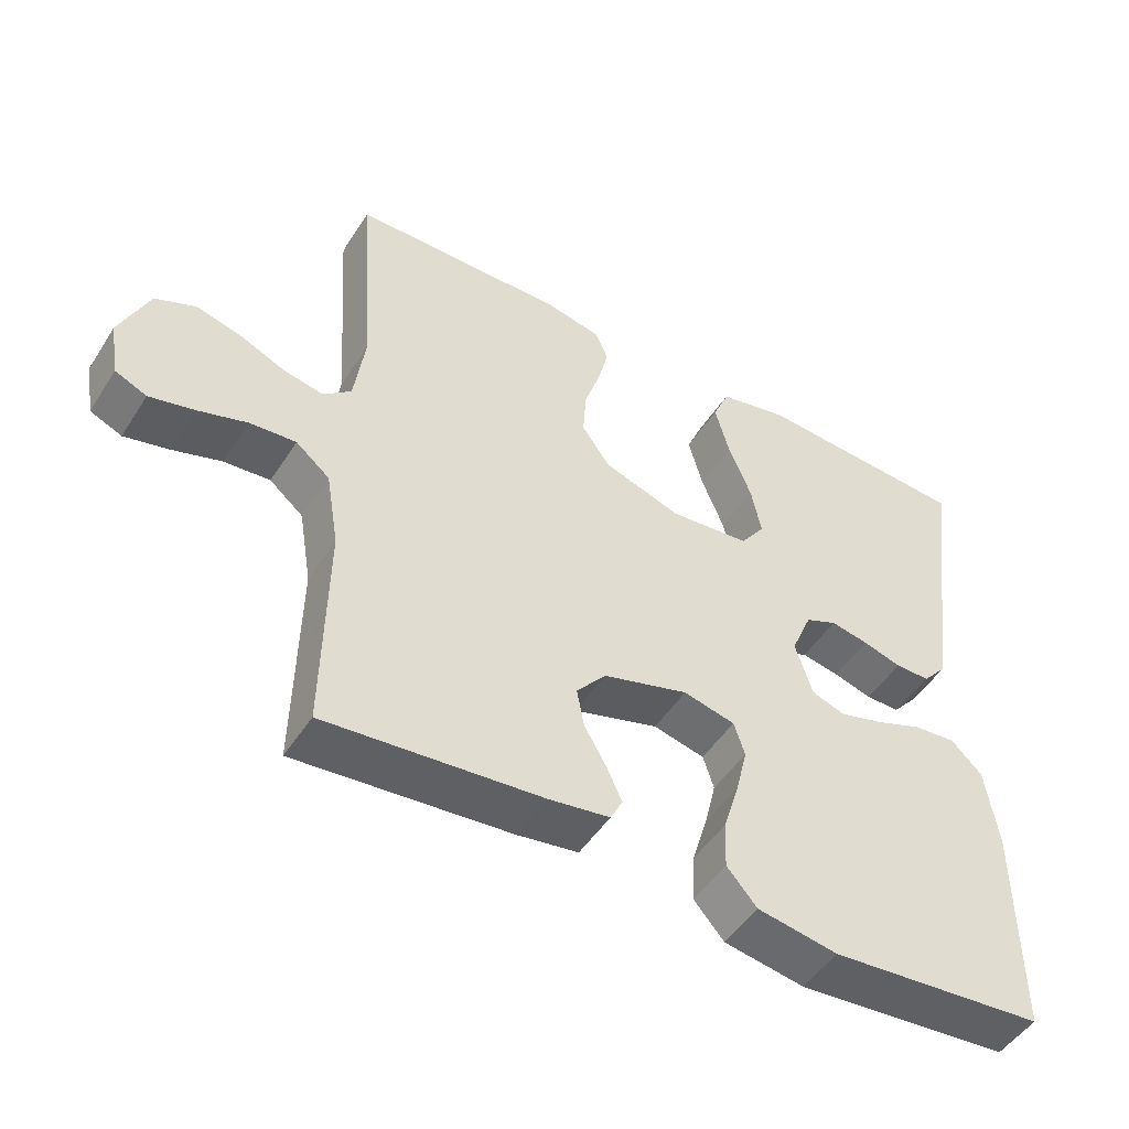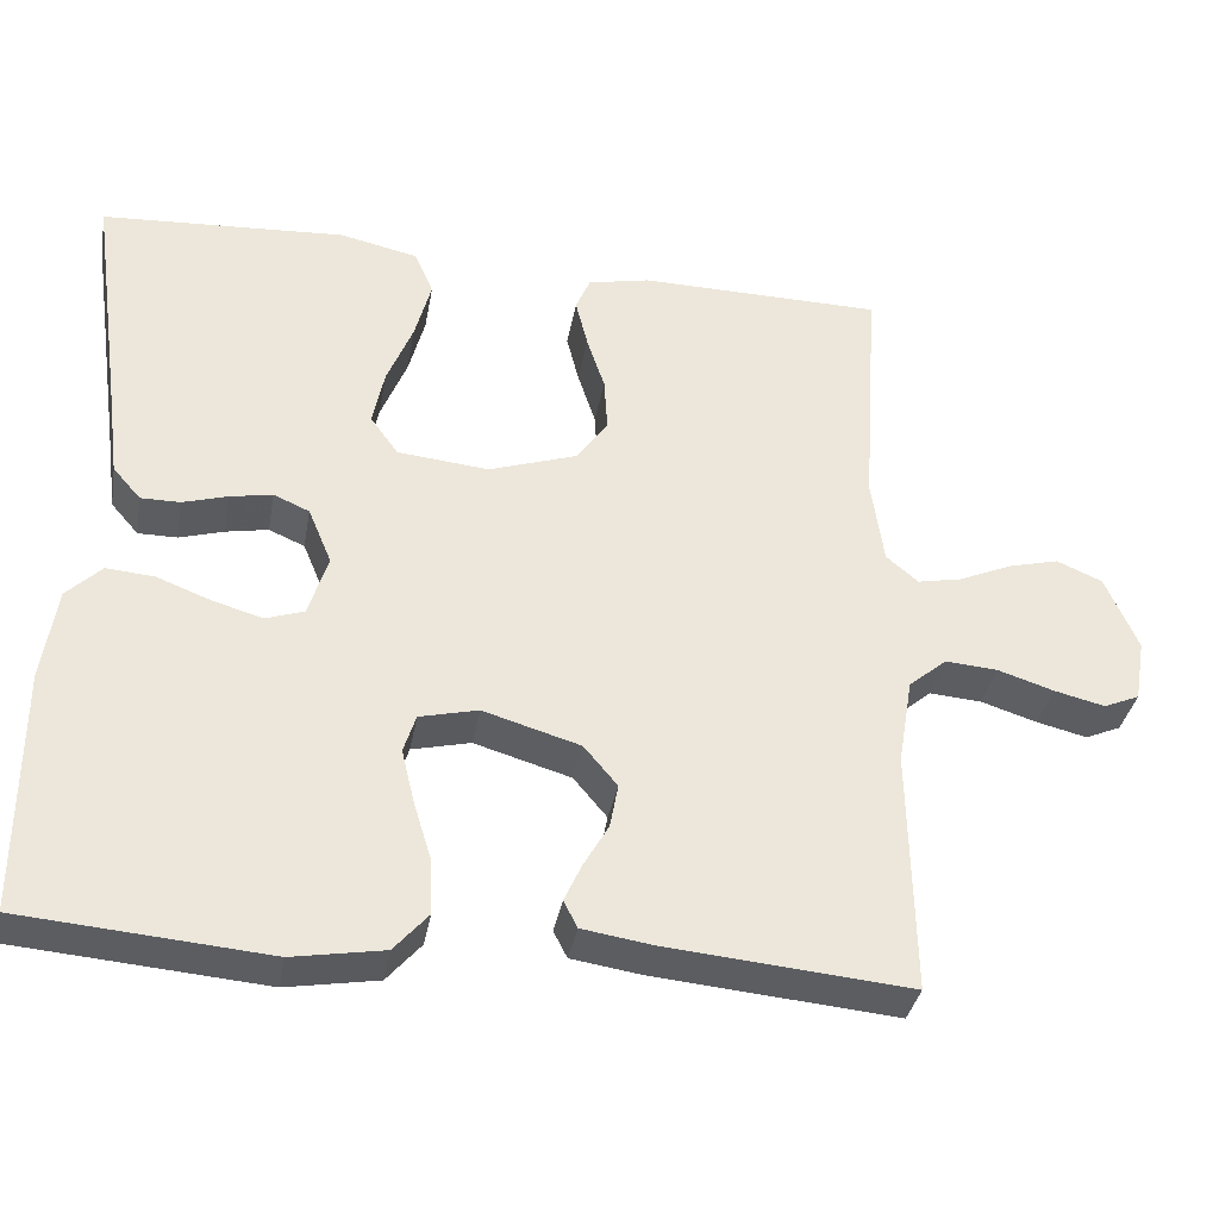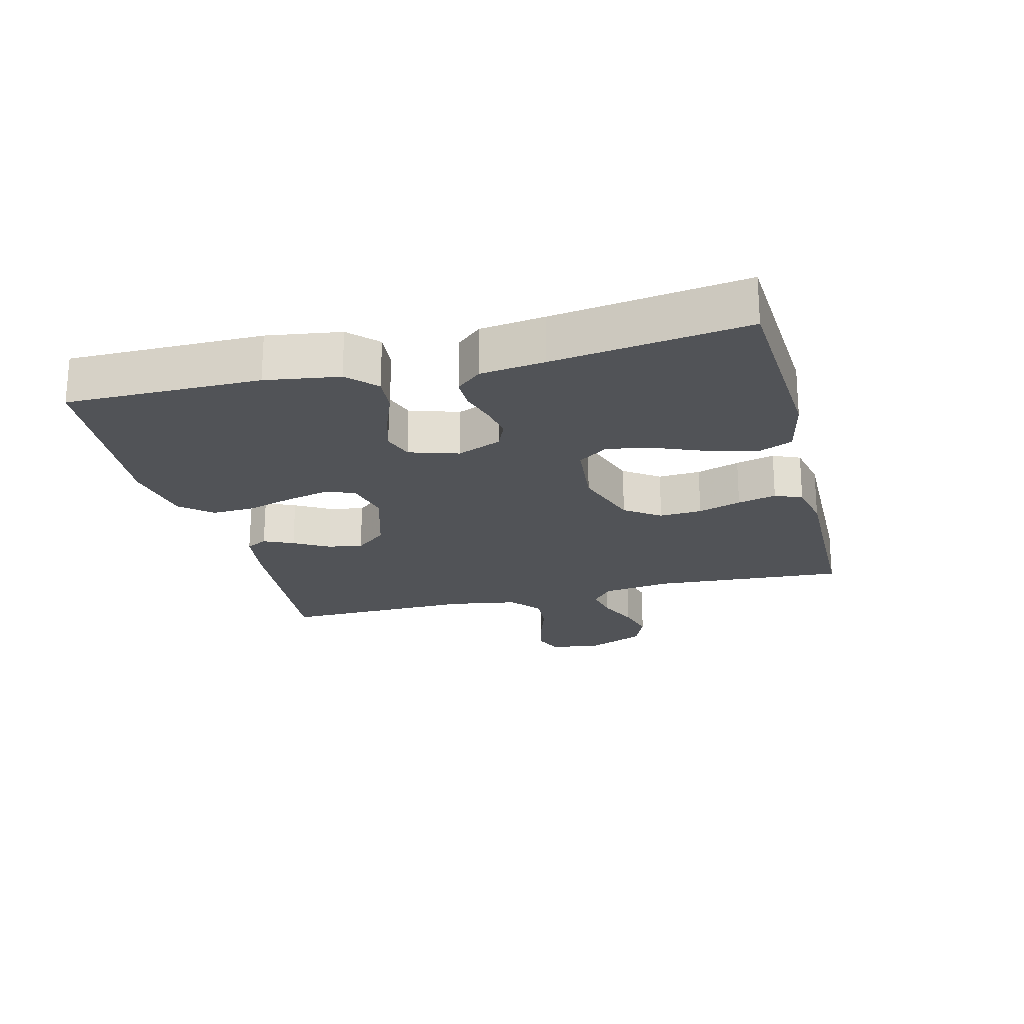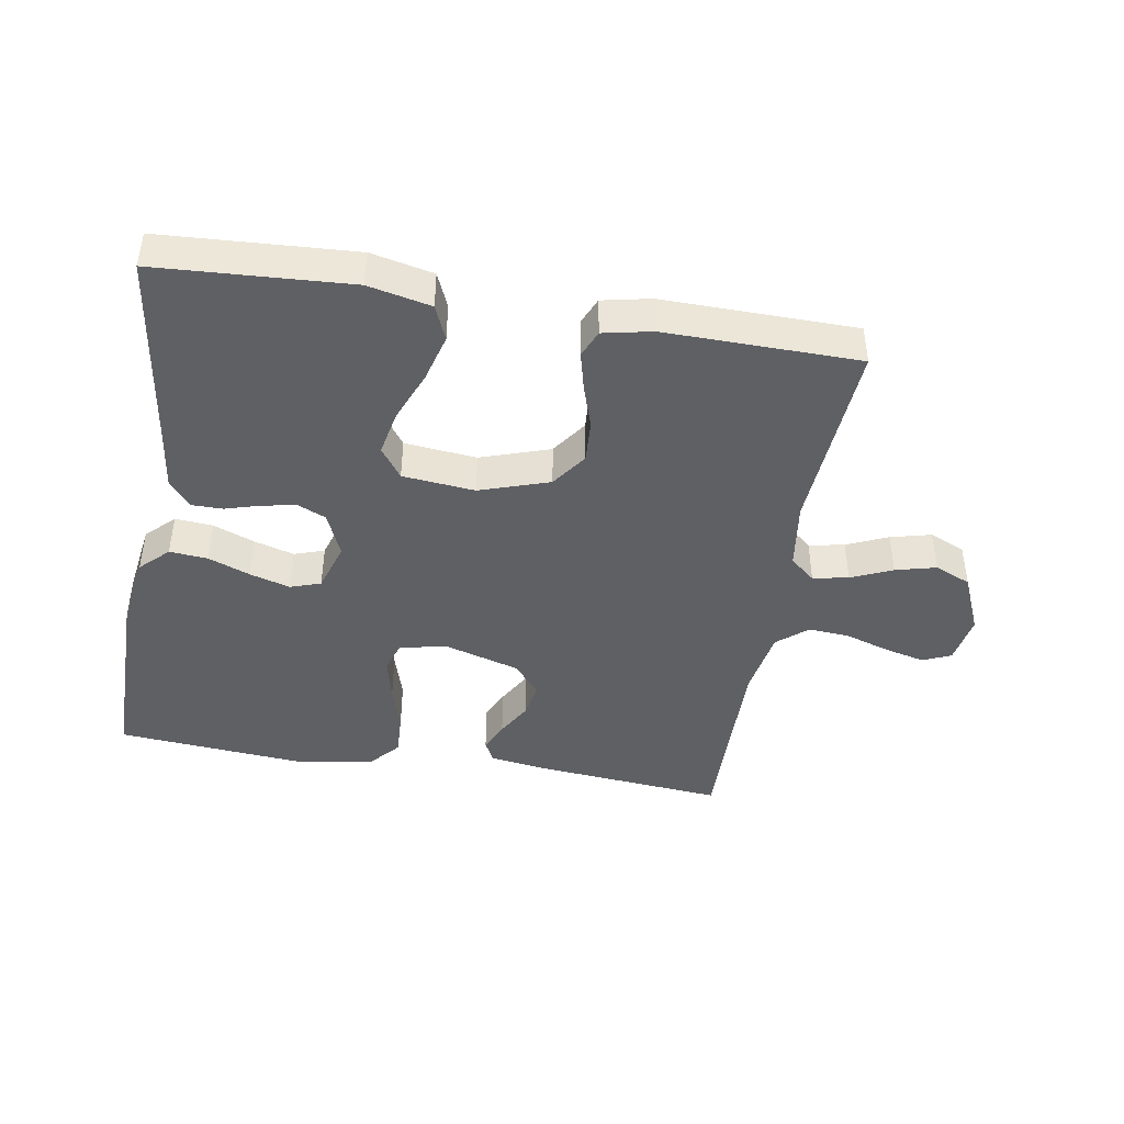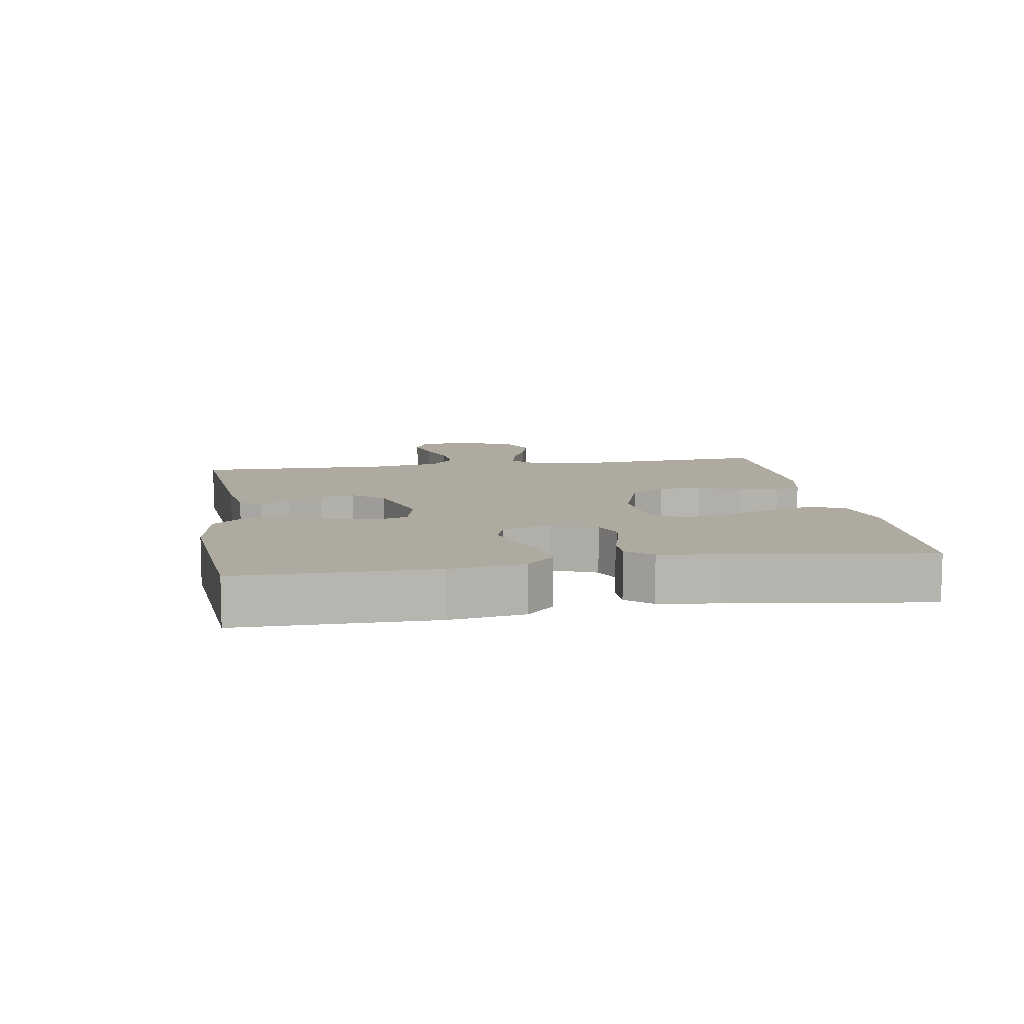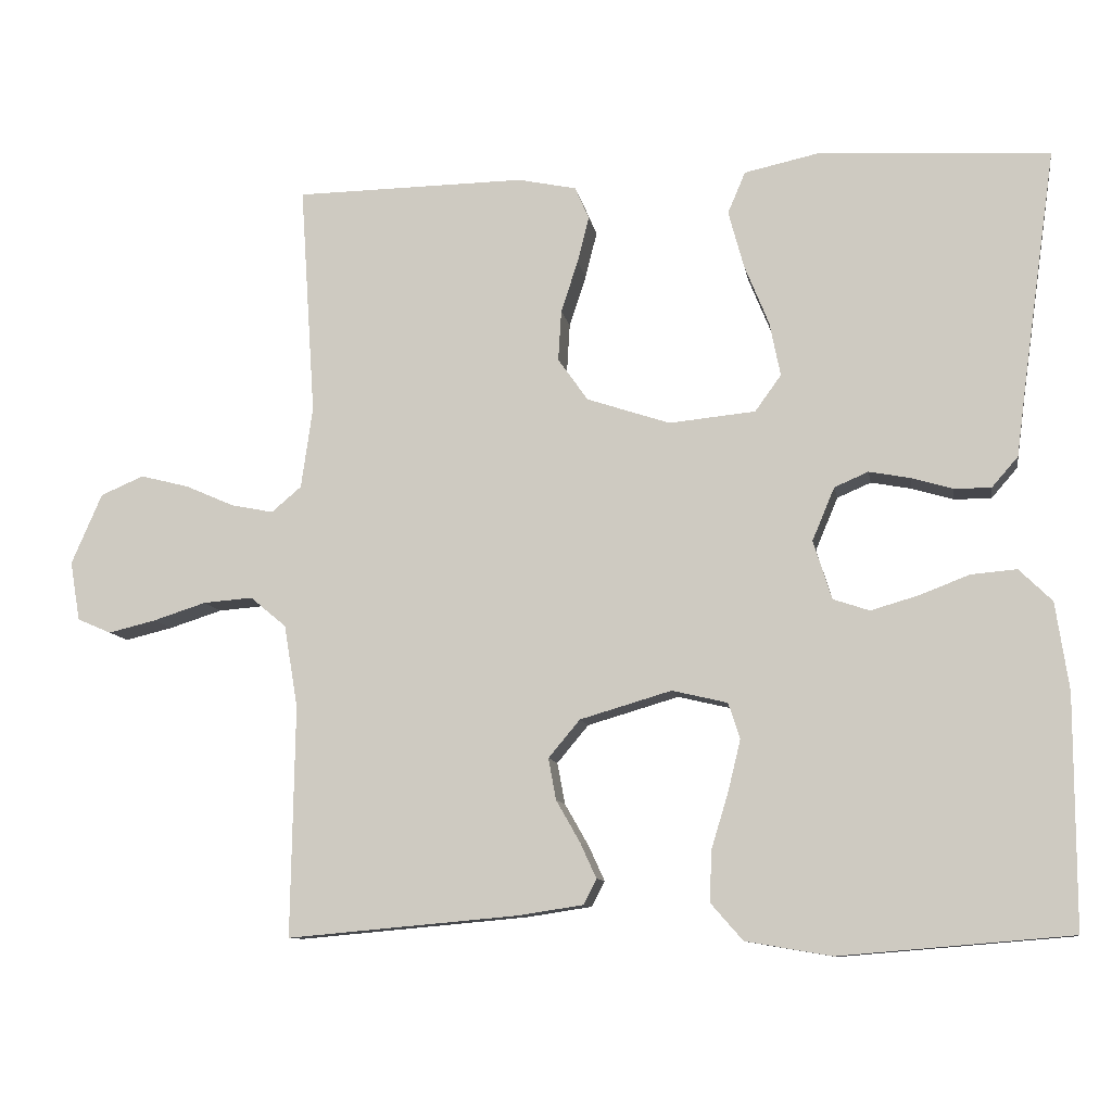
<metadata>
{"format":"obj","ext":"obj","renderer":"f3d","projection":"perspective","resolution":1024,"background":"white","views":[{"elev":-49.1,"azim":148.5,"up":"+Z"},{"elev":-35.5,"azim":-10.1,"up":"+Z"},{"elev":-21.7,"azim":-75.8,"up":"+Y"},{"elev":-43.5,"azim":-9.6,"up":"+Y"},{"elev":9.4,"azim":-99.3,"up":"+Y"},{"elev":-10.0,"azim":-170.4,"up":"+Z"}]}
</metadata>
<code>
v 0.5 0.07 -0.5
v 0.2 0.07 -0.473
v 0.115 0.07 -0.46
v 0.098 0.07 -0.427
v 0.119 0.07 -0.381
v 0.15 0.07 -0.327
v 0.16 0.07 -0.273
v 0.119 0.07 -0.224
v 0 0.07 -0.189
v -0.072 0.07 -0.206
v -0.087 0.07 -0.253
v -0.071 0.07 -0.319
v -0.049 0.07 -0.391
v -0.046 0.07 -0.458
v -0.088 0.07 -0.506
v -0.2 0.07 -0.525
v -0.5 0.07 -0.5
v -0.5 0.07 -0.2
v -0.483 0.07 -0.086
v -0.44 0.07 -0.044
v -0.381 0.07 -0.049
v -0.316 0.07 -0.074
v -0.254 0.07 -0.092
v -0.207 0.07 -0.076
v -0.183 0.07 0
v -0.212 0.07 0.069
v -0.256 0.07 0.088
v -0.309 0.07 0.078
v -0.363 0.07 0.062
v -0.411 0.07 0.062
v -0.445 0.07 0.101
v -0.458 0.07 0.2
v -0.5 0.07 0.5
v -0.2 0.07 0.518
v -0.103 0.07 0.497
v -0.08 0.07 0.443
v -0.1 0.07 0.369
v -0.132 0.07 0.29
v -0.146 0.07 0.22
v -0.112 0.07 0.173
v 0 0.07 0.162
v 0.108 0.07 0.198
v 0.147 0.07 0.253
v 0.143 0.07 0.319
v 0.121 0.07 0.386
v 0.106 0.07 0.446
v 0.124 0.07 0.488
v 0.2 0.07 0.504
v 0.5 0.07 0.5
v 0.48 0.07 0.2
v 0.495 0.07 0.094
v 0.534 0.07 0.061
v 0.589 0.07 0.072
v 0.653 0.07 0.1
v 0.716 0.07 0.116
v 0.772 0.07 0.092
v 0.812 0.07 0
v 0.799 0.07 -0.077
v 0.755 0.07 -0.096
v 0.693 0.07 -0.081
v 0.624 0.07 -0.059
v 0.56 0.07 -0.054
v 0.513 0.07 -0.093
v 0.495 0.07 -0.2
v 0.5 0 -0.5
v 0.2 0 -0.473
v 0.115 0 -0.46
v 0.098 0 -0.427
v 0.119 0 -0.381
v 0.15 0 -0.327
v 0.16 0 -0.273
v 0.119 0 -0.224
v 0 0 -0.189
v -0.072 0 -0.206
v -0.087 0 -0.253
v -0.071 0 -0.319
v -0.049 0 -0.391
v -0.046 0 -0.458
v -0.088 0 -0.506
v -0.2 0 -0.525
v -0.5 0 -0.5
v -0.5 0 -0.2
v -0.483 0 -0.086
v -0.44 0 -0.044
v -0.381 0 -0.049
v -0.316 0 -0.074
v -0.254 0 -0.092
v -0.207 0 -0.076
v -0.183 0 0
v -0.212 0 0.069
v -0.256 0 0.088
v -0.309 0 0.078
v -0.363 0 0.062
v -0.411 0 0.062
v -0.445 0 0.101
v -0.458 0 0.2
v -0.5 0 0.5
v -0.2 0 0.518
v -0.103 0 0.497
v -0.08 0 0.443
v -0.1 0 0.369
v -0.132 0 0.29
v -0.146 0 0.22
v -0.112 0 0.173
v 0 0 0.162
v 0.108 0 0.198
v 0.147 0 0.253
v 0.143 0 0.319
v 0.121 0 0.386
v 0.106 0 0.446
v 0.124 0 0.488
v 0.2 0 0.504
v 0.5 0 0.5
v 0.48 0 0.2
v 0.495 0 0.094
v 0.534 0 0.061
v 0.589 0 0.072
v 0.653 0 0.1
v 0.716 0 0.116
v 0.772 0 0.092
v 0.812 0 0
v 0.799 0 -0.077
v 0.755 0 -0.096
v 0.693 0 -0.081
v 0.624 0 -0.059
v 0.56 0 -0.054
v 0.513 0 -0.093
v 0.495 0 -0.2
f 58 59 60 61
f 56 57 58 61
f 56 61 62
f 53 54 55 56
f 52 53 56 62
f 51 52 62 63
f 47 48 49 50
f 44 45 46 47
f 44 47 50 51
f 35 36 37 38
f 35 38 39
f 32 33 34 35
f 32 35 39
f 31 32 39 40
f 28 29 30 31
f 27 28 31 40
f 19 20 21 22
f 19 22 23
f 18 19 23
f 17 18 23 24
f 15 16 17 24
f 12 13 14 15
f 11 12 15 24
f 3 4 5 6
f 1 2 3 6
f 64 1 6 7
f 63 64 7 8
f 43 44 51 63
f 42 43 63 8
f 41 42 8 9
f 26 27 40 41
f 25 26 41 9
f 10 11 24 25
f 9 10 25
f 125 124 123 122
f 125 122 121 120
f 126 125 120
f 120 119 118 117
f 126 120 117 116
f 127 126 116 115
f 114 113 112 111
f 111 110 109 108
f 115 114 111 108
f 102 101 100 99
f 103 102 99
f 99 98 97 96
f 103 99 96
f 104 103 96 95
f 95 94 93 92
f 104 95 92 91
f 86 85 84 83
f 87 86 83
f 87 83 82
f 88 87 82 81
f 88 81 80 79
f 79 78 77 76
f 88 79 76 75
f 70 69 68 67
f 70 67 66 65
f 71 70 65 128
f 72 71 128 127
f 127 115 108 107
f 72 127 107 106
f 73 72 106 105
f 105 104 91 90
f 73 105 90 89
f 89 88 75 74
f 89 74 73
f 1 65 66 2
f 2 66 67 3
f 3 67 68 4
f 4 68 69 5
f 5 69 70 6
f 6 70 71 7
f 7 71 72 8
f 8 72 73 9
f 9 73 74 10
f 10 74 75 11
f 11 75 76 12
f 12 76 77 13
f 13 77 78 14
f 14 78 79 15
f 15 79 80 16
f 16 80 81 17
f 17 81 82 18
f 18 82 83 19
f 19 83 84 20
f 20 84 85 21
f 21 85 86 22
f 22 86 87 23
f 23 87 88 24
f 24 88 89 25
f 25 89 90 26
f 26 90 91 27
f 27 91 92 28
f 28 92 93 29
f 29 93 94 30
f 30 94 95 31
f 31 95 96 32
f 32 96 97 33
f 33 97 98 34
f 34 98 99 35
f 35 99 100 36
f 36 100 101 37
f 37 101 102 38
f 38 102 103 39
f 39 103 104 40
f 40 104 105 41
f 41 105 106 42
f 42 106 107 43
f 43 107 108 44
f 44 108 109 45
f 45 109 110 46
f 46 110 111 47
f 47 111 112 48
f 48 112 113 49
f 49 113 114 50
f 50 114 115 51
f 51 115 116 52
f 52 116 117 53
f 53 117 118 54
f 54 118 119 55
f 55 119 120 56
f 56 120 121 57
f 57 121 122 58
f 58 122 123 59
f 59 123 124 60
f 60 124 125 61
f 61 125 126 62
f 62 126 127 63
f 63 127 128 64
f 64 128 65 1

</code>
